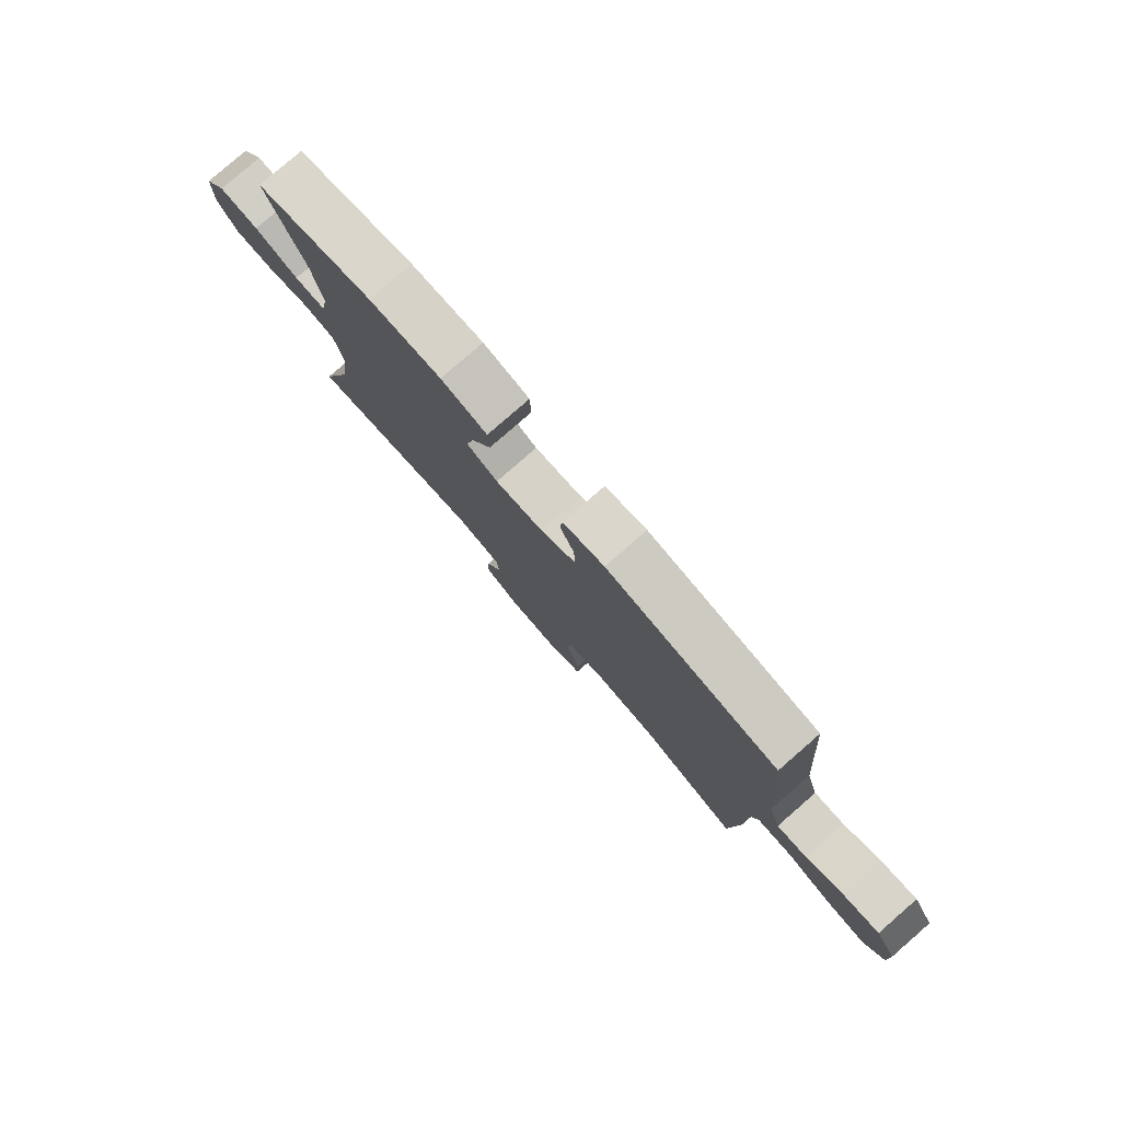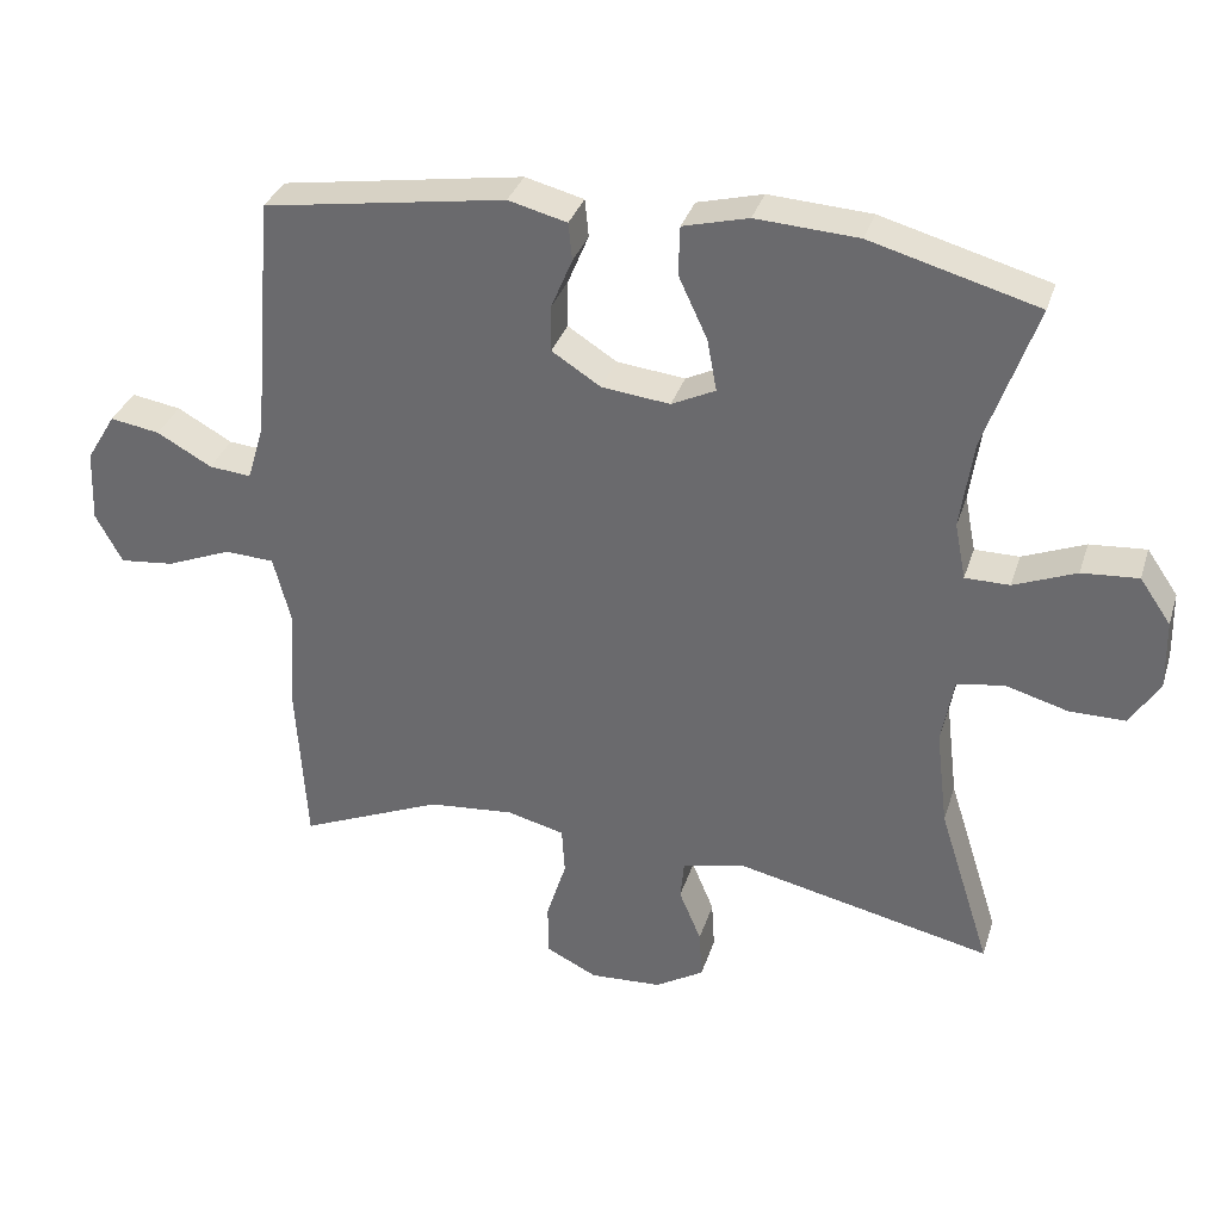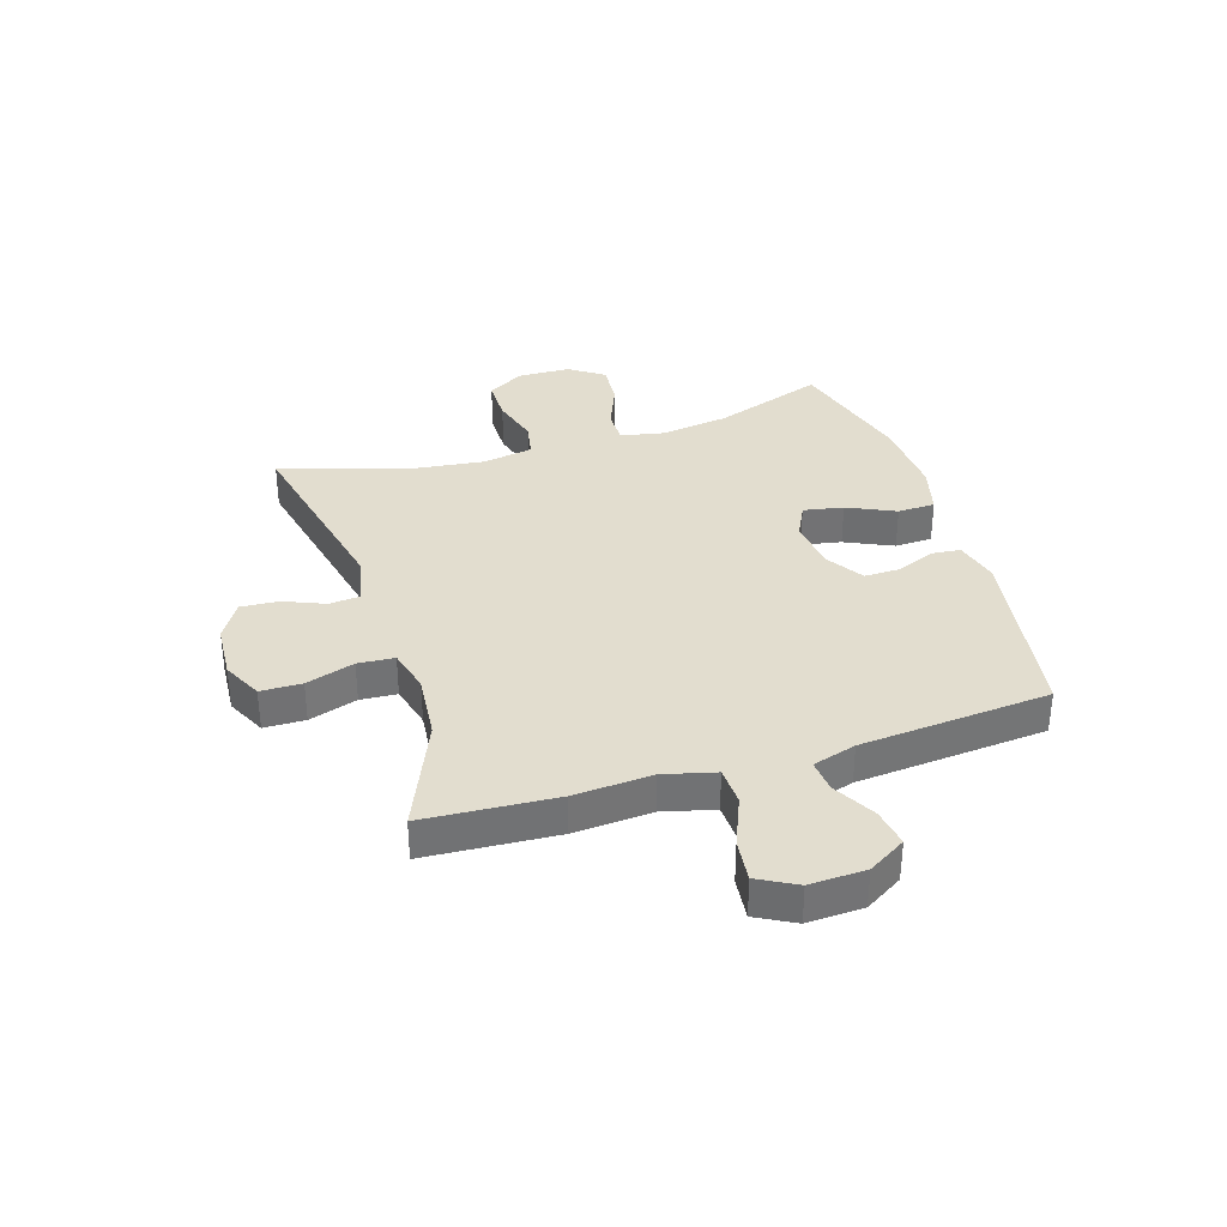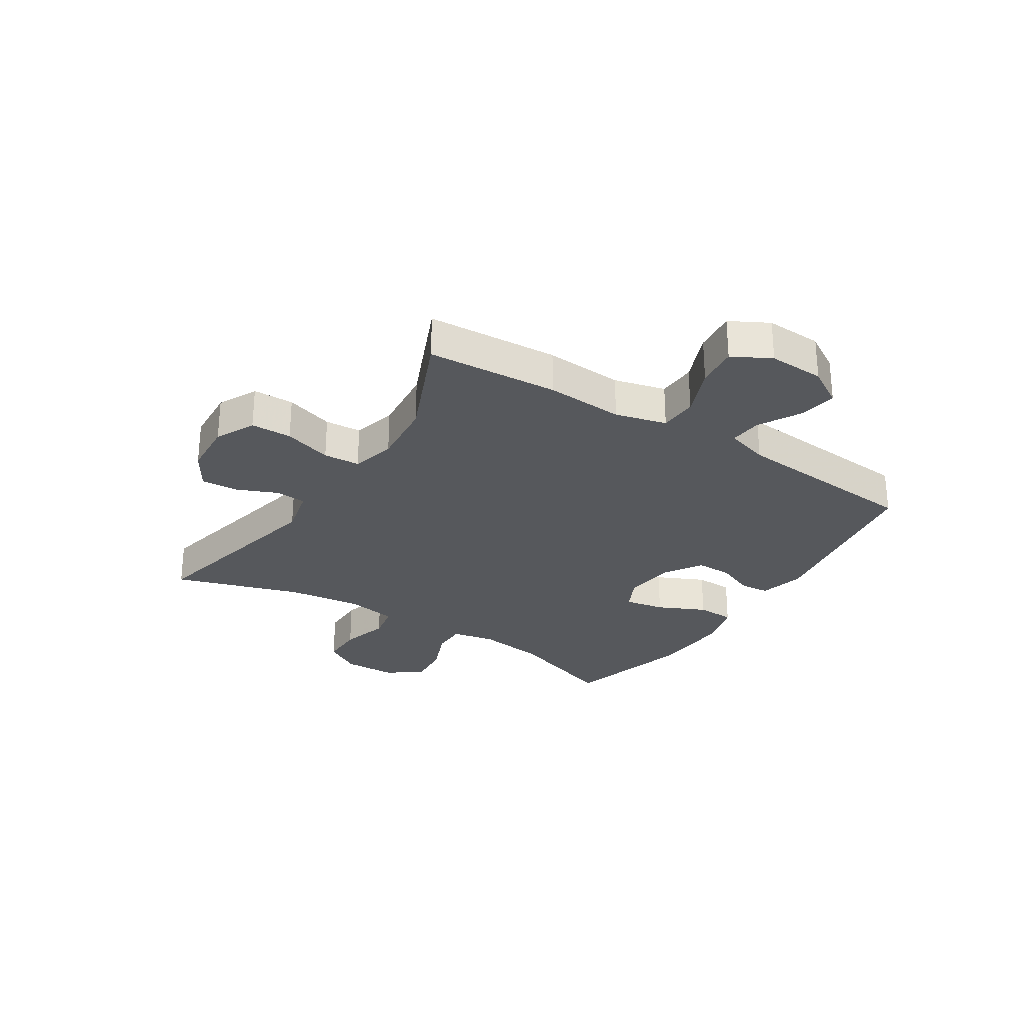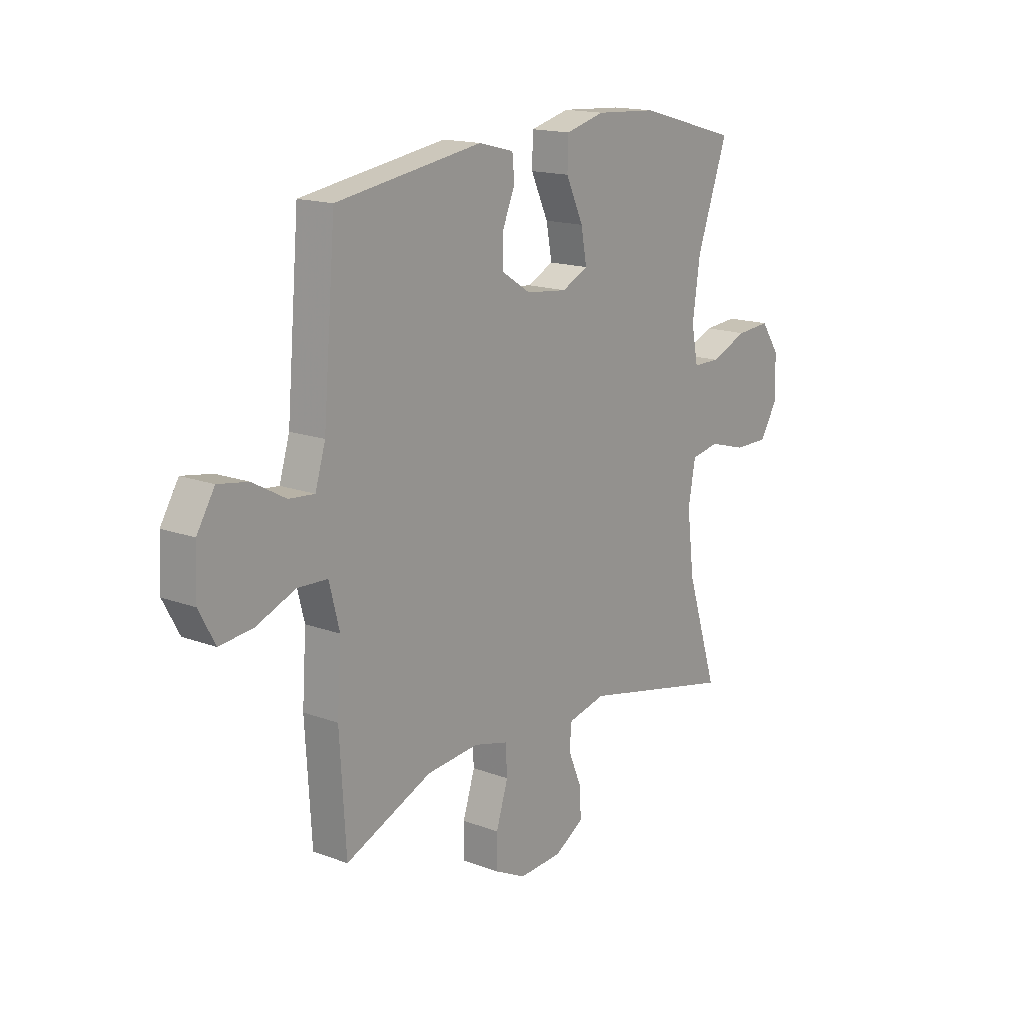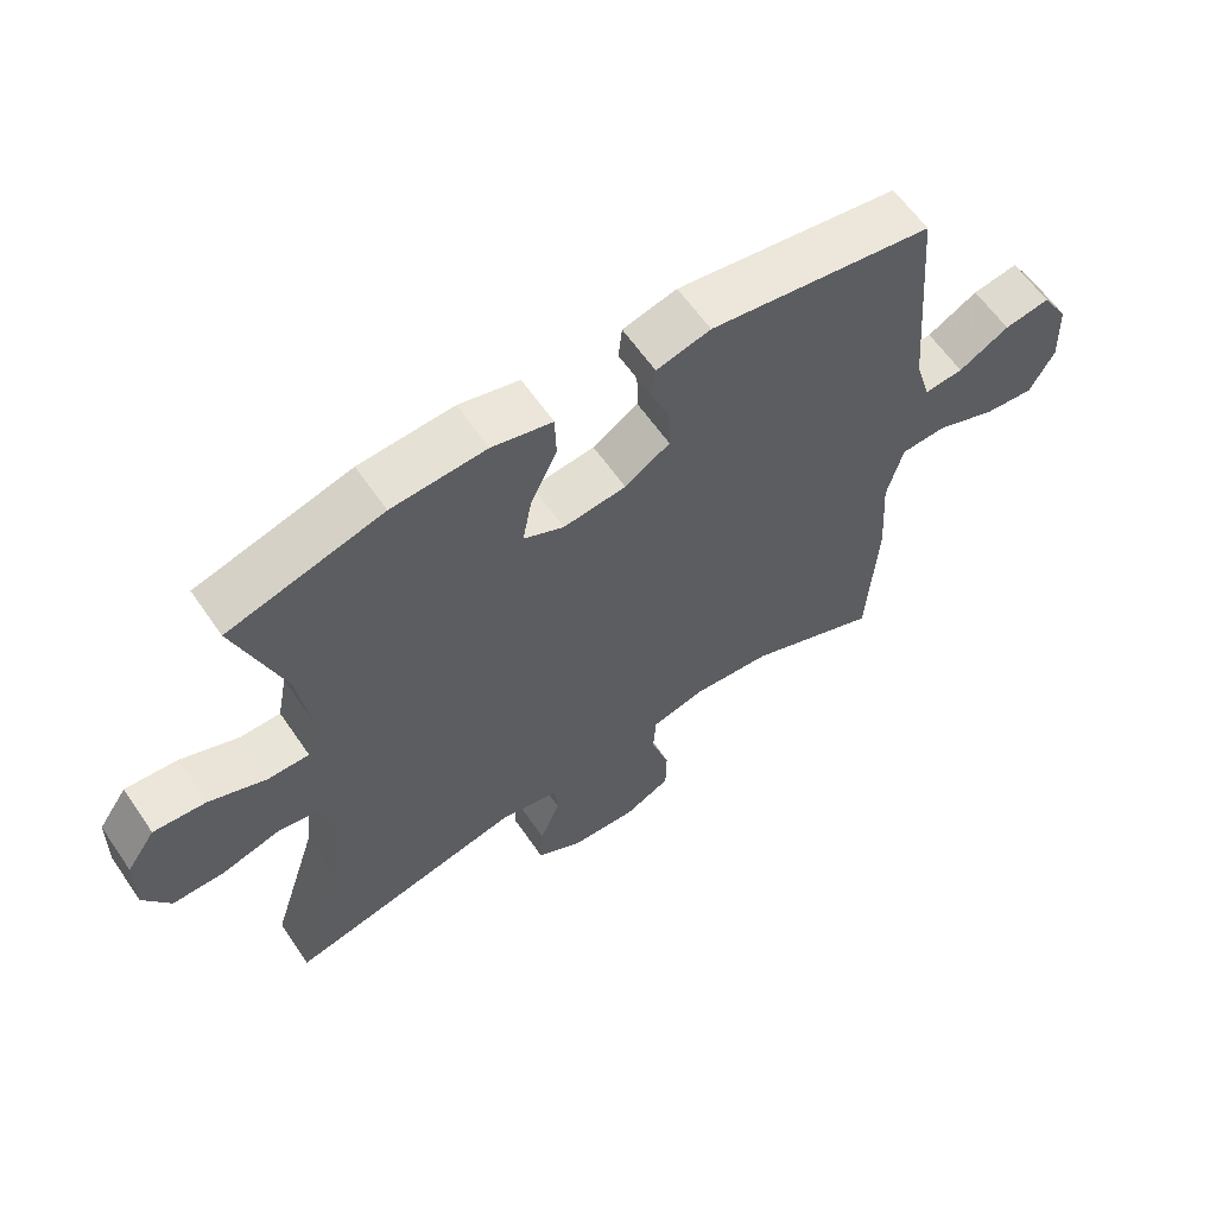
<metadata>
{"format":"obj","ext":"obj","renderer":"f3d","projection":"perspective","resolution":1024,"background":"white","views":[{"elev":79.9,"azim":-131.0,"up":"+Z"},{"elev":33.7,"azim":16.6,"up":"+Z"},{"elev":34.8,"azim":-107.4,"up":"+Y"},{"elev":-28.0,"azim":-122.5,"up":"+Y"},{"elev":16.0,"azim":-52.1,"up":"+Z"},{"elev":61.3,"azim":145.6,"up":"+Z"}]}
</metadata>
<code>
v -0.5 0.07 0.5
v -0.173 0.07 0.552
v -0.094 0.07 0.532
v -0.089 0.07 0.481
v -0.117 0.07 0.414
v -0.118 0.07 0.35
v -0.052 0.07 0.308
v 0.04 0.07 0.298
v 0.099 0.07 0.327
v 0.086 0.07 0.397
v 0.047 0.07 0.481
v 0.049 0.07 0.547
v 0.137 0.07 0.57
v 0.275 0.07 0.562
v 0.5 0.07 0.5
v 0.431 0.07 0.303
v 0.414 0.07 0.184
v 0.429 0.07 0.108
v 0.489 0.07 0.108
v 0.573 0.07 0.142
v 0.649 0.07 0.148
v 0.691 0.07 0.087
v 0.693 0.07 -0.006
v 0.654 0.07 -0.07
v 0.578 0.07 -0.07
v 0.493 0.07 -0.046
v 0.43 0.07 -0.058
v 0.414 0.07 -0.147
v 0.43 0.07 -0.279
v 0.5 0.07 -0.5
v 0.154 0.07 -0.424
v 0.069 0.07 -0.444
v 0.064 0.07 -0.497
v 0.094 0.07 -0.569
v 0.098 0.07 -0.635
v 0.032 0.07 -0.675
v -0.065 0.07 -0.681
v -0.134 0.07 -0.647
v -0.135 0.07 -0.575
v -0.108 0.07 -0.49
v -0.112 0.07 -0.426
v -0.189 0.07 -0.406
v -0.306 0.07 -0.417
v -0.5 0.07 -0.5
v -0.514 0.07 -0.269
v -0.505 0.07 -0.132
v -0.528 0.07 -0.042
v -0.595 0.07 -0.039
v -0.683 0.07 -0.075
v -0.757 0.07 -0.083
v -0.793 0.07 -0.016
v -0.789 0.07 0.082
v -0.749 0.07 0.148
v -0.682 0.07 0.137
v -0.608 0.07 0.096
v -0.551 0.07 0.091
v -0.528 0.07 0.167
v -0.5 0 0.5
v -0.173 0 0.552
v -0.094 0 0.532
v -0.089 0 0.481
v -0.117 0 0.414
v -0.118 0 0.35
v -0.052 0 0.308
v 0.04 0 0.298
v 0.099 0 0.327
v 0.086 0 0.397
v 0.047 0 0.481
v 0.049 0 0.547
v 0.137 0 0.57
v 0.275 0 0.562
v 0.5 0 0.5
v 0.431 0 0.303
v 0.414 0 0.184
v 0.429 0 0.108
v 0.489 0 0.108
v 0.573 0 0.142
v 0.649 0 0.148
v 0.691 0 0.087
v 0.693 0 -0.006
v 0.654 0 -0.07
v 0.578 0 -0.07
v 0.493 0 -0.046
v 0.43 0 -0.058
v 0.414 0 -0.147
v 0.43 0 -0.279
v 0.5 0 -0.5
v 0.154 0 -0.424
v 0.069 0 -0.444
v 0.064 0 -0.497
v 0.094 0 -0.569
v 0.098 0 -0.635
v 0.032 0 -0.675
v -0.065 0 -0.681
v -0.134 0 -0.647
v -0.135 0 -0.575
v -0.108 0 -0.49
v -0.112 0 -0.426
v -0.189 0 -0.406
v -0.306 0 -0.417
v -0.5 0 -0.5
v -0.514 0 -0.269
v -0.505 0 -0.132
v -0.528 0 -0.042
v -0.595 0 -0.039
v -0.683 0 -0.075
v -0.757 0 -0.083
v -0.793 0 -0.016
v -0.789 0 0.082
v -0.749 0 0.148
v -0.682 0 0.137
v -0.608 0 0.096
v -0.551 0 0.091
v -0.528 0 0.167
f 52 53 54 55
f 52 55 56
f 51 52 56
f 48 49 50 51
f 47 48 51 56
f 46 47 56 57
f 43 44 45 46
f 42 43 46 57
f 37 38 39 40
f 37 40 41
f 36 37 41
f 33 34 35 36
f 32 33 36 41
f 31 32 41 42
f 29 30 31
f 28 29 31 42
f 23 24 25 26
f 23 26 27
f 22 23 27
f 19 20 21 22
f 18 19 22 27
f 17 18 27 28
f 13 14 15 16
f 13 16 17
f 10 11 12 13
f 9 10 13 17
f 8 9 17 28
f 2 3 4 5
f 2 5 6
f 1 2 6
f 57 1 6 7
f 28 42 57
f 7 8 28 57
f 112 111 110 109
f 113 112 109
f 113 109 108
f 108 107 106 105
f 113 108 105 104
f 114 113 104 103
f 103 102 101 100
f 114 103 100 99
f 97 96 95 94
f 98 97 94
f 98 94 93
f 93 92 91 90
f 98 93 90 89
f 99 98 89 88
f 88 87 86
f 99 88 86 85
f 83 82 81 80
f 84 83 80
f 84 80 79
f 79 78 77 76
f 84 79 76 75
f 85 84 75 74
f 73 72 71 70
f 74 73 70
f 70 69 68 67
f 74 70 67 66
f 85 74 66 65
f 62 61 60 59
f 63 62 59
f 63 59 58
f 64 63 58 114
f 114 99 85
f 114 85 65 64
f 1 58 59 2
f 2 59 60 3
f 3 60 61 4
f 4 61 62 5
f 5 62 63 6
f 6 63 64 7
f 7 64 65 8
f 8 65 66 9
f 9 66 67 10
f 10 67 68 11
f 11 68 69 12
f 12 69 70 13
f 13 70 71 14
f 14 71 72 15
f 15 72 73 16
f 16 73 74 17
f 17 74 75 18
f 18 75 76 19
f 19 76 77 20
f 20 77 78 21
f 21 78 79 22
f 22 79 80 23
f 23 80 81 24
f 24 81 82 25
f 25 82 83 26
f 26 83 84 27
f 27 84 85 28
f 28 85 86 29
f 29 86 87 30
f 30 87 88 31
f 31 88 89 32
f 32 89 90 33
f 33 90 91 34
f 34 91 92 35
f 35 92 93 36
f 36 93 94 37
f 37 94 95 38
f 38 95 96 39
f 39 96 97 40
f 40 97 98 41
f 41 98 99 42
f 42 99 100 43
f 43 100 101 44
f 44 101 102 45
f 45 102 103 46
f 46 103 104 47
f 47 104 105 48
f 48 105 106 49
f 49 106 107 50
f 50 107 108 51
f 51 108 109 52
f 52 109 110 53
f 53 110 111 54
f 54 111 112 55
f 55 112 113 56
f 56 113 114 57
f 57 114 58 1

</code>
